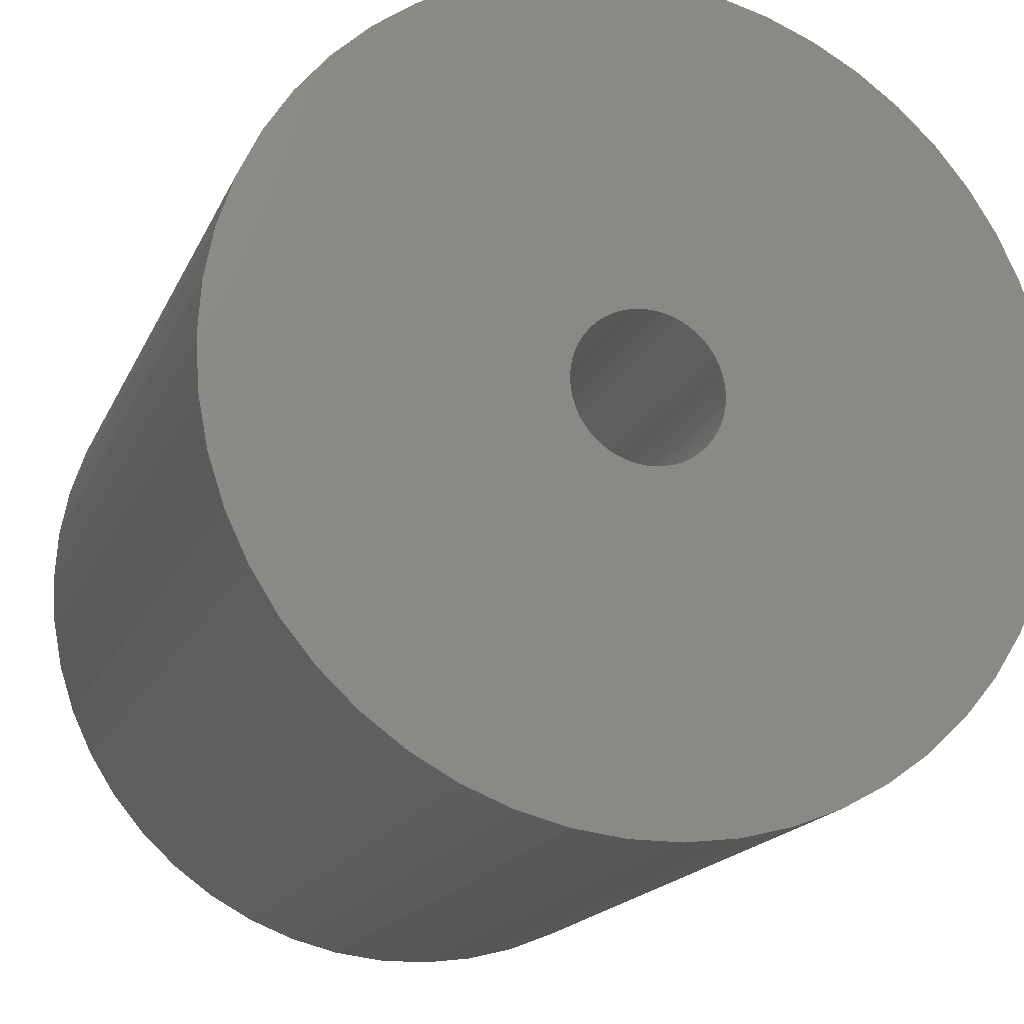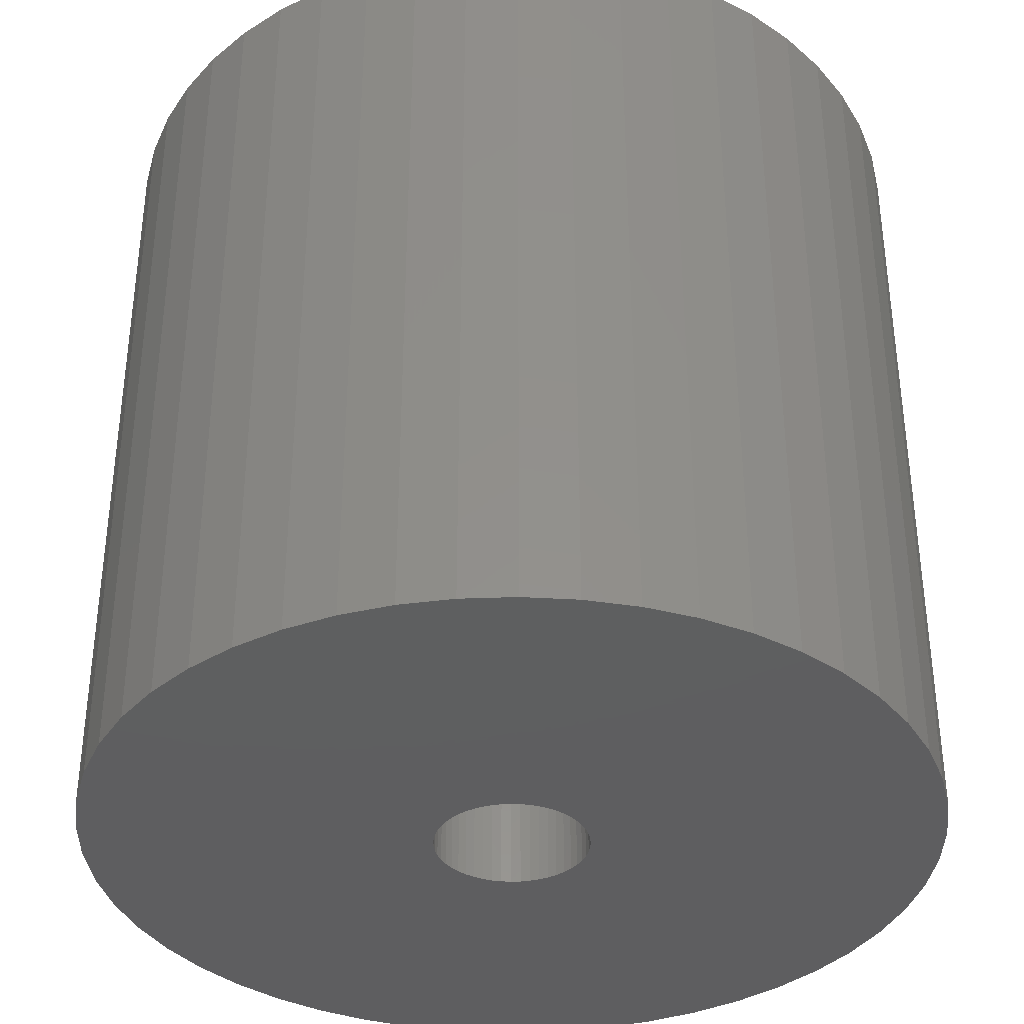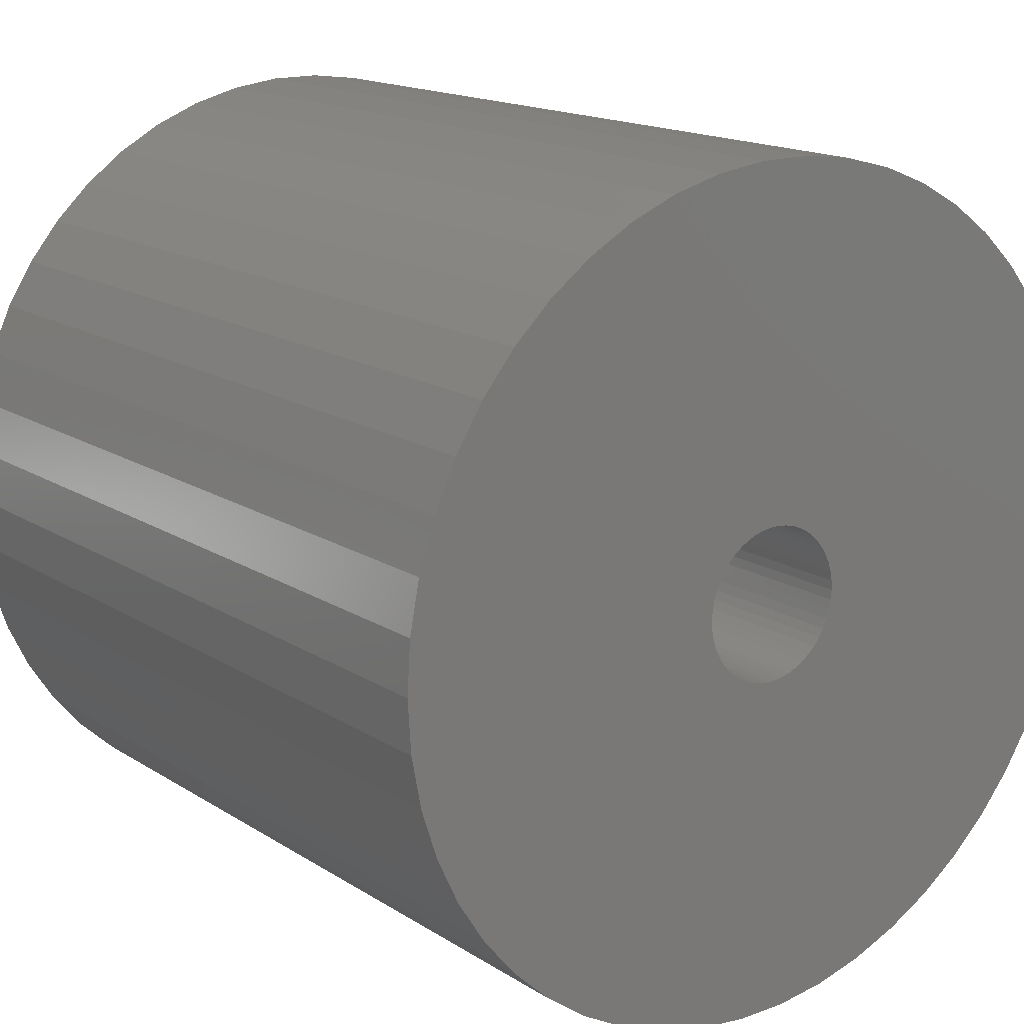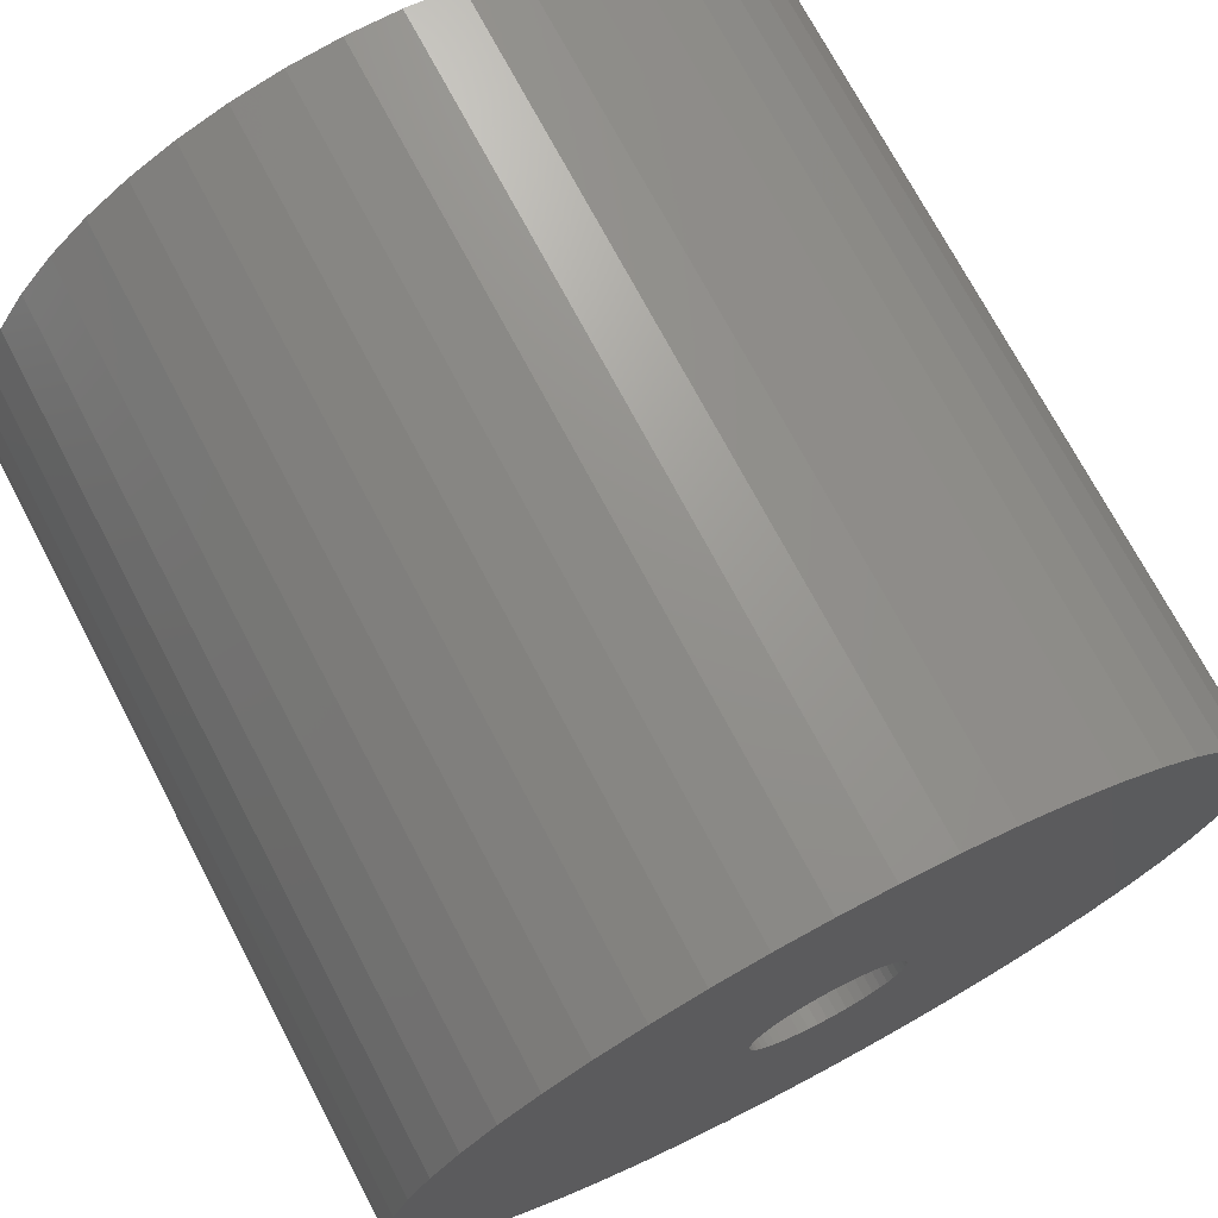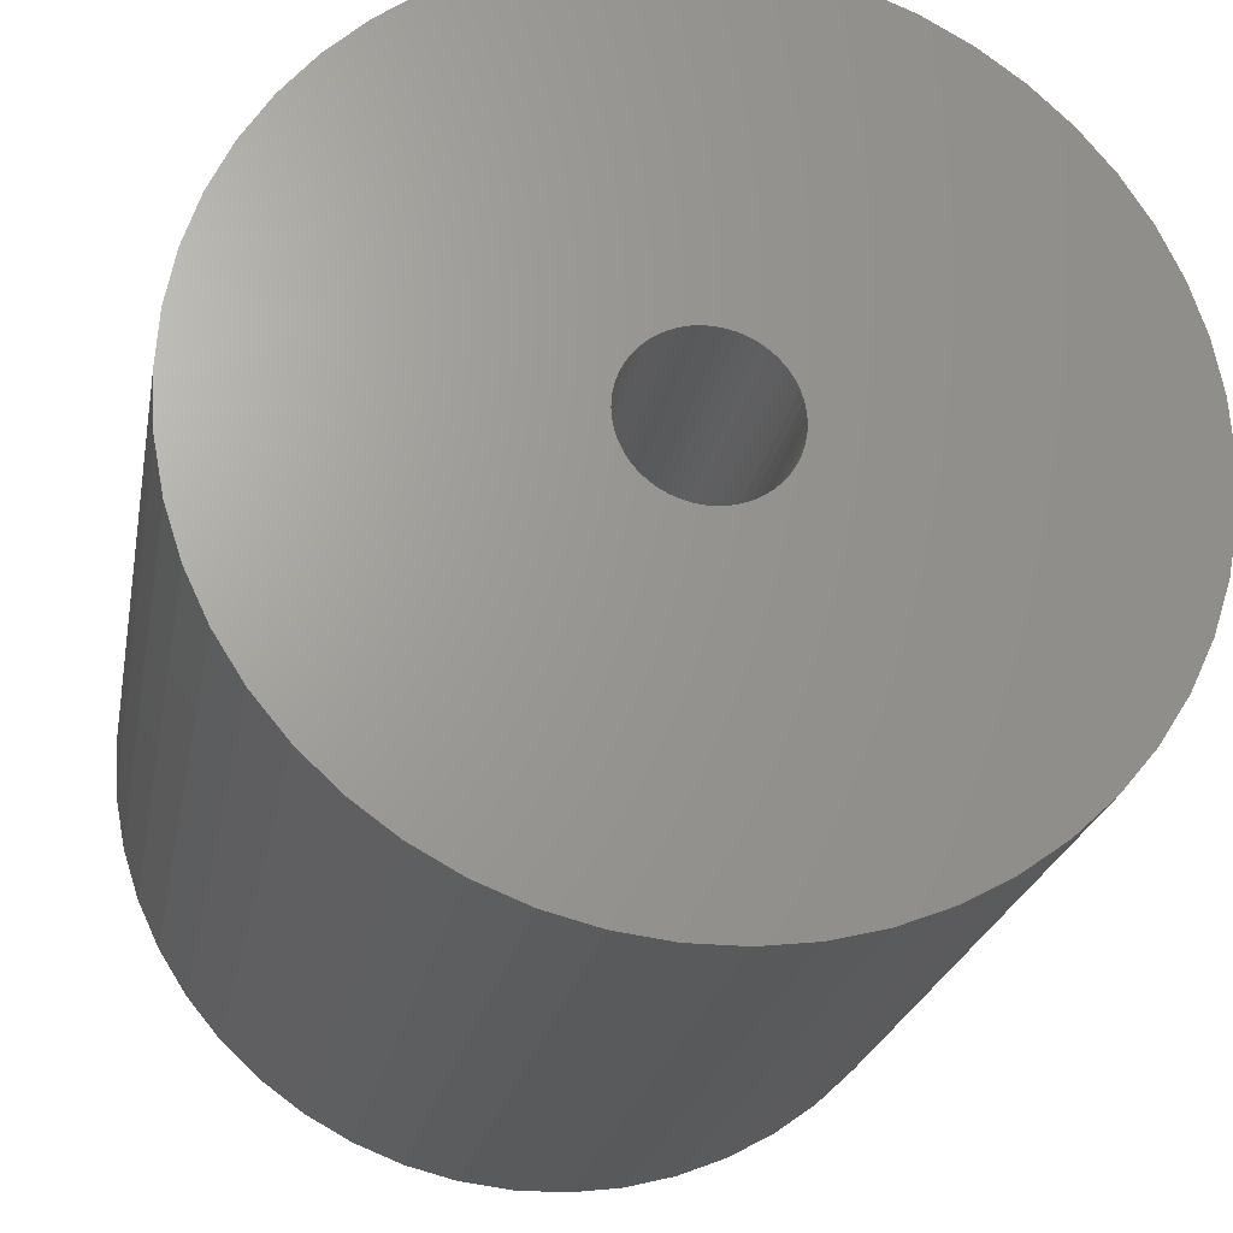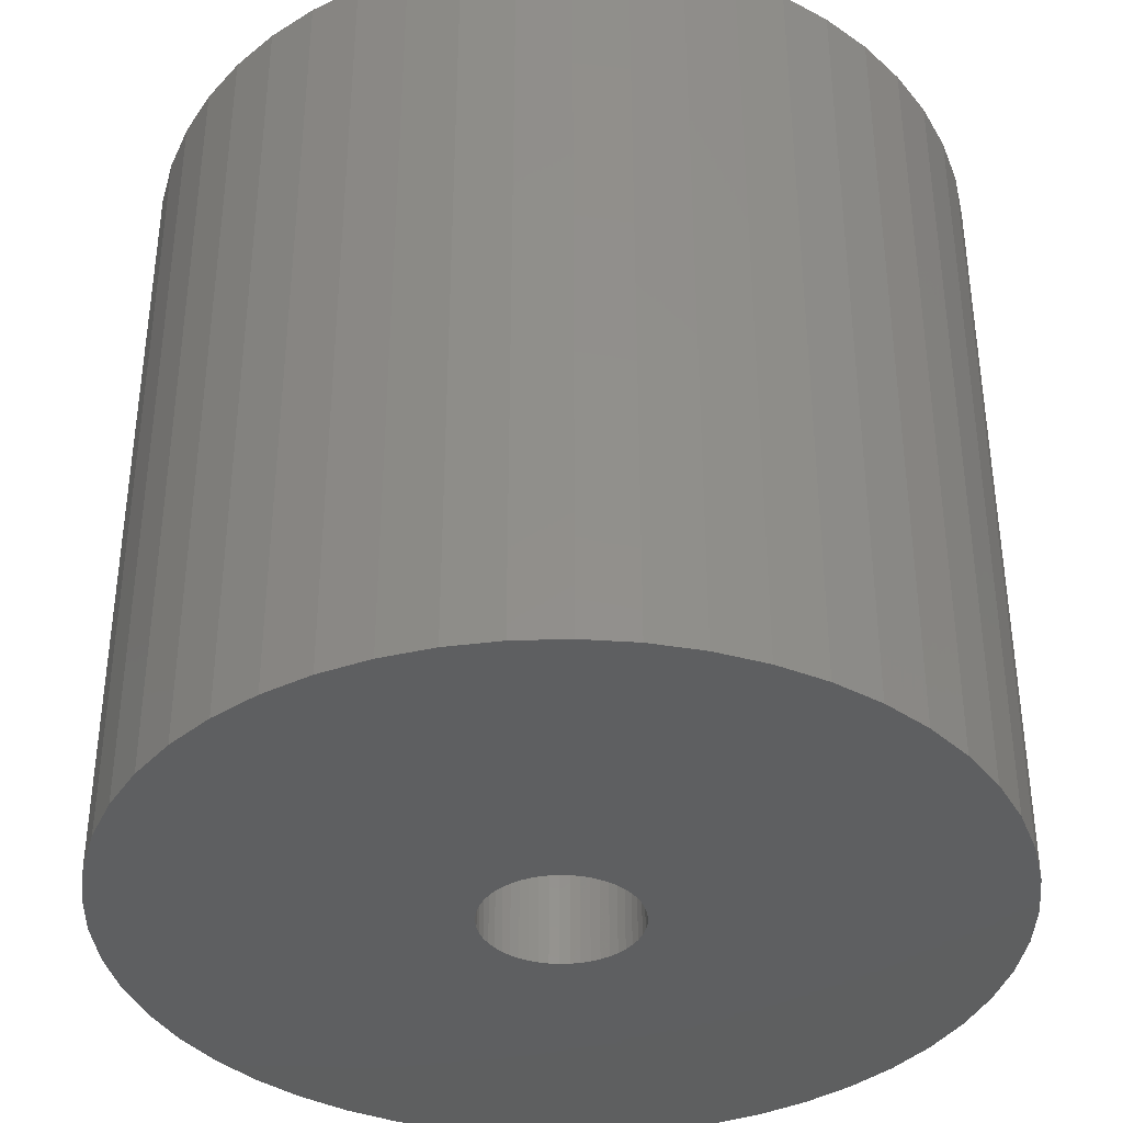
<metadata>
{"format":"stl","ext":"stl","renderer":"f3d","projection":"perspective","resolution":1024,"background":"white","views":[{"elev":-17.5,"azim":161.8,"up":"+Y"},{"elev":-36.6,"azim":175.6,"up":"+Z"},{"elev":15.9,"azim":-37.6,"up":"+Y"},{"elev":72.4,"azim":152.2,"up":"+Y"},{"elev":-22.9,"azim":169.8,"up":"+Y"},{"elev":-37.8,"azim":167.8,"up":"+Z"}]}
</metadata>
<code>
# stl→obj: 200 verts, 400 faces
v 10.23 4.049 10.5
v 9.639 5.299 -10.5
v 9.639 5.299 10.5
v 10.23 4.049 -10.5
v 8.899 6.466 -10.5
v 8.899 6.466 10.5
v 3.399 10.46 -10.5
v 2.061 10.81 10.5
v 3.399 10.46 10.5
v 2.061 10.81 -10.5
v 4.684 9.953 -10.5
v 4.684 9.953 10.5
v -3.399 10.46 -10.5
v -4.684 9.953 10.5
v -3.399 10.46 10.5
v -4.684 9.953 -10.5
v -10.23 4.049 -10.5
v -9.639 5.299 10.5
v -9.639 5.299 -10.5
v -10.23 4.049 10.5
v 10.91 -1.379 10.5
v 11 0 -10.5
v 11 0 10.5
v 10.91 -1.379 -10.5
v 8.019 7.53 -10.5
v 7.012 8.476 10.5
v 8.019 7.53 10.5
v 7.012 8.476 -10.5
v 0.6907 10.98 10.5
v 0.6907 10.98 -10.5
v 5.894 9.288 -10.5
v 5.894 9.288 10.5
v -11 0 -10.5
v -10.91 1.379 10.5
v -10.91 1.379 -10.5
v -11 0 10.5
v -8.899 6.466 -10.5
v -8.019 7.53 10.5
v -8.019 7.53 -10.5
v -8.899 6.466 10.5
v -0.6907 10.98 -10.5
v -2.061 10.81 10.5
v -0.6907 10.98 10.5
v -2.061 10.81 -10.5
v -7.012 8.476 -10.5
v -7.012 8.476 10.5
v 9.639 -5.299 10.5
v 10.23 -4.049 -10.5
v 10.23 -4.049 10.5
v 9.639 -5.299 -10.5
v -8.019 -7.53 -10.5
v -7.012 -8.476 10.5
v -8.019 -7.53 10.5
v -7.012 -8.476 -10.5
v -9.639 -5.299 -10.5
v -10.23 -4.049 10.5
v -10.23 -4.049 -10.5
v -9.639 -5.299 10.5
v 4.684 -9.953 -10.5
v 5.894 -9.288 10.5
v 4.684 -9.953 10.5
v 5.894 -9.288 -10.5
v 10.91 1.379 10.5
v 10.65 2.736 -10.5
v 10.65 2.736 10.5
v 10.91 1.379 -10.5
v 2 0 10.5
v 1.984 0.2507 10.5
v 1.937 0.4974 10.5
v 1.984 -0.2507 10.5
v 1.86 0.7362 10.5
v 10.65 -2.736 10.5
v 1.753 0.9635 10.5
v 1.937 -0.4974 10.5
v 1.618 1.176 10.5
v 1.458 1.369 10.5
v 1.86 -0.7362 10.5
v 1.275 1.541 10.5
v 1.072 1.689 10.5
v 1.753 -0.9635 10.5
v 0.8516 1.81 10.5
v 8.899 -6.466 10.5
v 0.618 1.902 10.5
v 1.618 -1.176 10.5
v 8.019 -7.53 10.5
v 0.3748 1.965 10.5
v 0.1256 1.996 10.5
v -0.1256 1.996 10.5
v -0.3748 1.965 10.5
v -0.618 1.902 10.5
v -0.8516 1.81 10.5
v -1.072 1.689 10.5
v -5.894 9.288 10.5
v -1.275 1.541 10.5
v -1.458 1.369 10.5
v -1.618 1.176 10.5
v 1.458 -1.369 10.5
v 7.012 -8.476 10.5
v 1.275 -1.541 10.5
v 1.072 -1.689 10.5
v 0.8516 -1.81 10.5
v 3.399 -10.46 10.5
v 0.618 -1.902 10.5
v 2.061 -10.81 10.5
v 0.3748 -1.965 10.5
v 0.6907 -10.98 10.5
v 0.1256 -1.996 10.5
v -0.1256 -1.996 10.5
v -0.6907 -10.98 10.5
v -0.3748 -1.965 10.5
v -2.061 -10.81 10.5
v -0.618 -1.902 10.5
v -3.399 -10.46 10.5
v -0.8516 -1.81 10.5
v -4.684 -9.953 10.5
v -1.072 -1.689 10.5
v -5.894 -9.288 10.5
v -1.275 -1.541 10.5
v -1.458 -1.369 10.5
v -1.618 -1.176 10.5
v -8.899 -6.466 10.5
v -1.753 -0.9635 10.5
v -1.86 -0.7362 10.5
v -1.937 -0.4974 10.5
v -10.65 -2.736 10.5
v -1.984 -0.2507 10.5
v -10.91 -1.379 10.5
v -2 0 10.5
v -1.753 0.9635 10.5
v -1.86 0.7362 10.5
v -1.937 0.4974 10.5
v -10.65 2.736 10.5
v -1.984 0.2507 10.5
v -10.65 2.736 -10.5
v -5.894 9.288 -10.5
v 10.65 -2.736 -10.5
v 8.899 -6.466 -10.5
v 8.019 -7.53 -10.5
v -0.6907 -10.98 -10.5
v 0.6907 -10.98 -10.5
v 2 0 -10.5
v 1.984 -0.2507 -10.5
v 1.937 -0.4974 -10.5
v 1.984 0.2507 -10.5
v 1.86 -0.7362 -10.5
v 1.753 -0.9635 -10.5
v 1.937 0.4974 -10.5
v 1.618 -1.176 -10.5
v 1.458 -1.369 -10.5
v 7.012 -8.476 -10.5
v 1.86 0.7362 -10.5
v 1.275 -1.541 -10.5
v 1.072 -1.689 -10.5
v 1.753 0.9635 -10.5
v 0.8516 -1.81 -10.5
v 3.399 -10.46 -10.5
v 0.618 -1.902 -10.5
v 2.061 -10.81 -10.5
v 1.618 1.176 -10.5
v 0.3748 -1.965 -10.5
v 0.1256 -1.996 -10.5
v -0.1256 -1.996 -10.5
v -0.3748 -1.965 -10.5
v -2.061 -10.81 -10.5
v -0.618 -1.902 -10.5
v -3.399 -10.46 -10.5
v -0.8516 -1.81 -10.5
v -4.684 -9.953 -10.5
v -1.072 -1.689 -10.5
v -5.894 -9.288 -10.5
v -1.275 -1.541 -10.5
v -1.458 -1.369 -10.5
v -1.618 -1.176 -10.5
v 1.458 1.369 -10.5
v 1.275 1.541 -10.5
v 1.072 1.689 -10.5
v 0.8516 1.81 -10.5
v 0.618 1.902 -10.5
v 0.3748 1.965 -10.5
v 0.1256 1.996 -10.5
v -0.1256 1.996 -10.5
v -0.3748 1.965 -10.5
v -0.618 1.902 -10.5
v -0.8516 1.81 -10.5
v -1.072 1.689 -10.5
v -1.275 1.541 -10.5
v -1.458 1.369 -10.5
v -1.618 1.176 -10.5
v -1.753 0.9635 -10.5
v -1.86 0.7362 -10.5
v -1.937 0.4974 -10.5
v -1.984 0.2507 -10.5
v -2 0 -10.5
v -8.899 -6.466 -10.5
v -1.753 -0.9635 -10.5
v -1.86 -0.7362 -10.5
v -1.937 -0.4974 -10.5
v -10.65 -2.736 -10.5
v -1.984 -0.2507 -10.5
v -10.91 -1.379 -10.5
f 1 2 3
f 2 1 4
f 3 5 6
f 5 3 2
f 7 8 9
f 8 7 10
f 11 9 12
f 9 11 7
f 13 14 15
f 14 13 16
f 17 18 19
f 18 17 20
f 21 22 23
f 22 21 24
f 25 26 27
f 26 25 28
f 10 29 8
f 29 10 30
f 31 12 32
f 12 31 11
f 33 34 35
f 34 33 36
f 37 38 39
f 38 37 40
f 41 42 43
f 42 41 44
f 45 38 46
f 38 45 39
f 47 48 49
f 48 47 50
f 51 52 53
f 52 51 54
f 55 56 57
f 56 55 58
f 59 60 61
f 60 59 62
f 63 64 65
f 64 63 66
f 65 4 1
f 4 65 64
f 6 25 27
f 25 6 5
f 30 43 29
f 43 30 41
f 28 32 26
f 32 28 31
f 67 23 63
f 68 63 65
f 23 67 21
f 69 65 1
f 70 21 67
f 71 1 3
f 21 70 72
f 73 3 6
f 74 72 70
f 75 6 27
f 72 74 49
f 76 27 26
f 77 49 74
f 78 26 32
f 49 77 47
f 79 32 12
f 80 47 77
f 81 12 9
f 47 80 82
f 83 9 8
f 84 82 80
f 82 84 85
f 63 68 67
f 65 69 68
f 1 71 69
f 3 73 71
f 6 75 73
f 27 76 75
f 26 78 76
f 32 79 78
f 12 81 79
f 86 8 29
f 9 83 81
f 8 86 83
f 29 87 86
f 29 88 87
f 43 88 29
f 88 43 89
f 42 89 43
f 89 42 90
f 15 90 42
f 90 15 91
f 14 91 15
f 91 14 92
f 93 92 14
f 92 93 94
f 46 94 93
f 94 46 95
f 95 38 96
f 38 95 46
f 97 85 84
f 85 97 98
f 99 98 97
f 98 99 60
f 100 60 99
f 60 100 61
f 101 61 100
f 61 101 102
f 103 102 101
f 102 103 104
f 105 104 103
f 104 105 106
f 107 106 105
f 108 106 107
f 109 108 110
f 111 110 112
f 108 109 106
f 113 112 114
f 115 114 116
f 117 116 118
f 52 118 119
f 53 119 120
f 121 120 122
f 58 122 123
f 56 123 124
f 125 124 126
f 110 111 109
f 127 126 128
f 40 96 38
f 96 40 129
f 112 113 111
f 18 129 40
f 114 115 113
f 129 18 130
f 116 117 115
f 20 130 18
f 118 52 117
f 130 20 131
f 119 53 52
f 132 131 20
f 120 121 53
f 131 132 133
f 122 58 121
f 34 133 132
f 123 56 58
f 133 34 128
f 124 125 56
f 36 128 34
f 126 127 125
f 128 36 127
f 134 20 17
f 20 134 132
f 35 132 134
f 132 35 34
f 19 40 37
f 40 19 18
f 44 15 42
f 15 44 13
f 135 46 93
f 46 135 45
f 16 93 14
f 93 16 135
f 23 66 63
f 66 23 22
f 49 136 72
f 136 49 48
f 85 137 82
f 137 85 138
f 139 106 109
f 106 139 140
f 141 22 24
f 142 24 136
f 22 141 66
f 143 136 48
f 144 66 141
f 145 48 50
f 66 144 64
f 146 50 137
f 147 64 144
f 148 137 138
f 64 147 4
f 149 138 150
f 151 4 147
f 152 150 62
f 4 151 2
f 153 62 59
f 154 2 151
f 155 59 156
f 2 154 5
f 157 156 158
f 159 5 154
f 5 159 25
f 24 142 141
f 136 143 142
f 48 145 143
f 50 146 145
f 137 148 146
f 138 149 148
f 150 152 149
f 62 153 152
f 59 155 153
f 160 158 140
f 156 157 155
f 158 160 157
f 140 161 160
f 140 162 161
f 139 162 140
f 162 139 163
f 164 163 139
f 163 164 165
f 166 165 164
f 165 166 167
f 168 167 166
f 167 168 169
f 170 169 168
f 169 170 171
f 54 171 170
f 171 54 172
f 172 51 173
f 51 172 54
f 174 25 159
f 25 174 28
f 175 28 174
f 28 175 31
f 176 31 175
f 31 176 11
f 177 11 176
f 11 177 7
f 178 7 177
f 7 178 10
f 179 10 178
f 10 179 30
f 180 30 179
f 181 30 180
f 41 181 182
f 44 182 183
f 181 41 30
f 13 183 184
f 16 184 185
f 135 185 186
f 45 186 187
f 39 187 188
f 37 188 189
f 19 189 190
f 17 190 191
f 134 191 192
f 182 44 41
f 35 192 193
f 194 173 51
f 173 194 195
f 183 13 44
f 55 195 194
f 184 16 13
f 195 55 196
f 185 135 16
f 57 196 55
f 186 45 135
f 196 57 197
f 187 39 45
f 198 197 57
f 188 37 39
f 197 198 199
f 189 19 37
f 200 199 198
f 190 17 19
f 199 200 193
f 191 134 17
f 33 193 200
f 192 35 134
f 193 33 35
f 194 58 55
f 58 194 121
f 140 104 106
f 104 140 158
f 57 125 198
f 125 57 56
f 198 127 200
f 127 198 125
f 200 36 33
f 36 200 127
f 51 121 194
f 121 51 53
f 156 61 102
f 61 156 59
f 158 102 104
f 102 158 156
f 150 85 98
f 85 150 138
f 72 24 21
f 24 72 136
f 82 50 47
f 50 82 137
f 164 109 111
f 109 164 139
f 54 117 52
f 117 54 170
f 168 113 115
f 113 168 166
f 62 98 60
f 98 62 150
f 170 115 117
f 115 170 168
f 166 111 113
f 111 166 164
f 131 190 130
f 190 131 191
f 154 75 159
f 75 154 73
f 178 81 83
f 81 178 177
f 184 90 91
f 90 184 183
f 130 189 129
f 189 130 190
f 143 70 142
f 70 143 74
f 144 69 147
f 69 144 68
f 175 76 78
f 76 175 174
f 181 87 88
f 87 181 180
f 176 78 79
f 78 176 175
f 96 187 95
f 187 96 188
f 185 91 92
f 91 185 184
f 183 89 90
f 89 183 182
f 141 68 144
f 68 141 67
f 171 119 118
f 119 171 172
f 122 196 123
f 196 122 195
f 153 101 100
f 101 153 155
f 159 76 174
f 76 159 75
f 179 83 86
f 83 179 178
f 180 86 87
f 86 180 179
f 177 79 81
f 79 177 176
f 128 192 133
f 192 128 193
f 129 188 96
f 188 129 189
f 182 88 89
f 88 182 181
f 186 92 94
f 92 186 185
f 187 94 95
f 94 187 186
f 142 67 141
f 67 142 70
f 149 84 148
f 84 149 97
f 120 195 122
f 195 120 173
f 160 107 105
f 107 160 161
f 152 100 99
f 100 152 153
f 151 73 154
f 73 151 71
f 147 71 151
f 71 147 69
f 133 191 131
f 191 133 192
f 146 77 145
f 77 146 80
f 145 74 143
f 74 145 77
f 148 80 146
f 80 148 84
f 161 108 107
f 108 161 162
f 126 193 128
f 193 126 199
f 123 197 124
f 197 123 196
f 119 173 120
f 173 119 172
f 155 103 101
f 103 155 157
f 157 105 103
f 105 157 160
f 163 112 110
f 112 163 165
f 167 116 114
f 116 167 169
f 124 199 126
f 199 124 197
f 149 99 97
f 99 149 152
f 162 110 108
f 110 162 163
f 169 118 116
f 118 169 171
f 165 114 112
f 114 165 167

</code>
